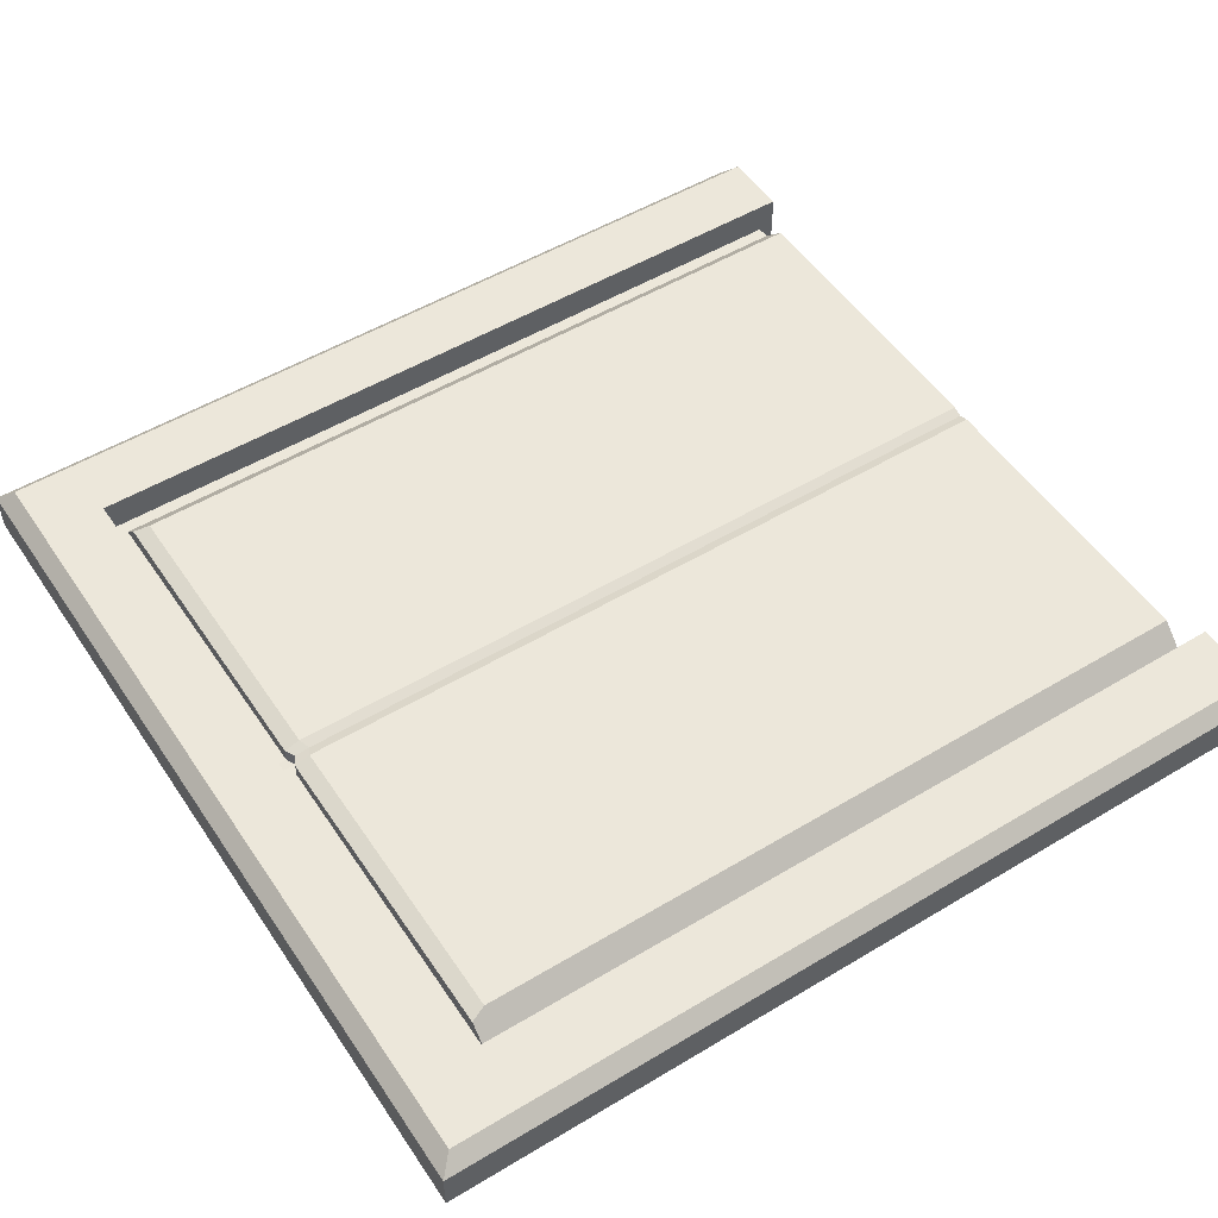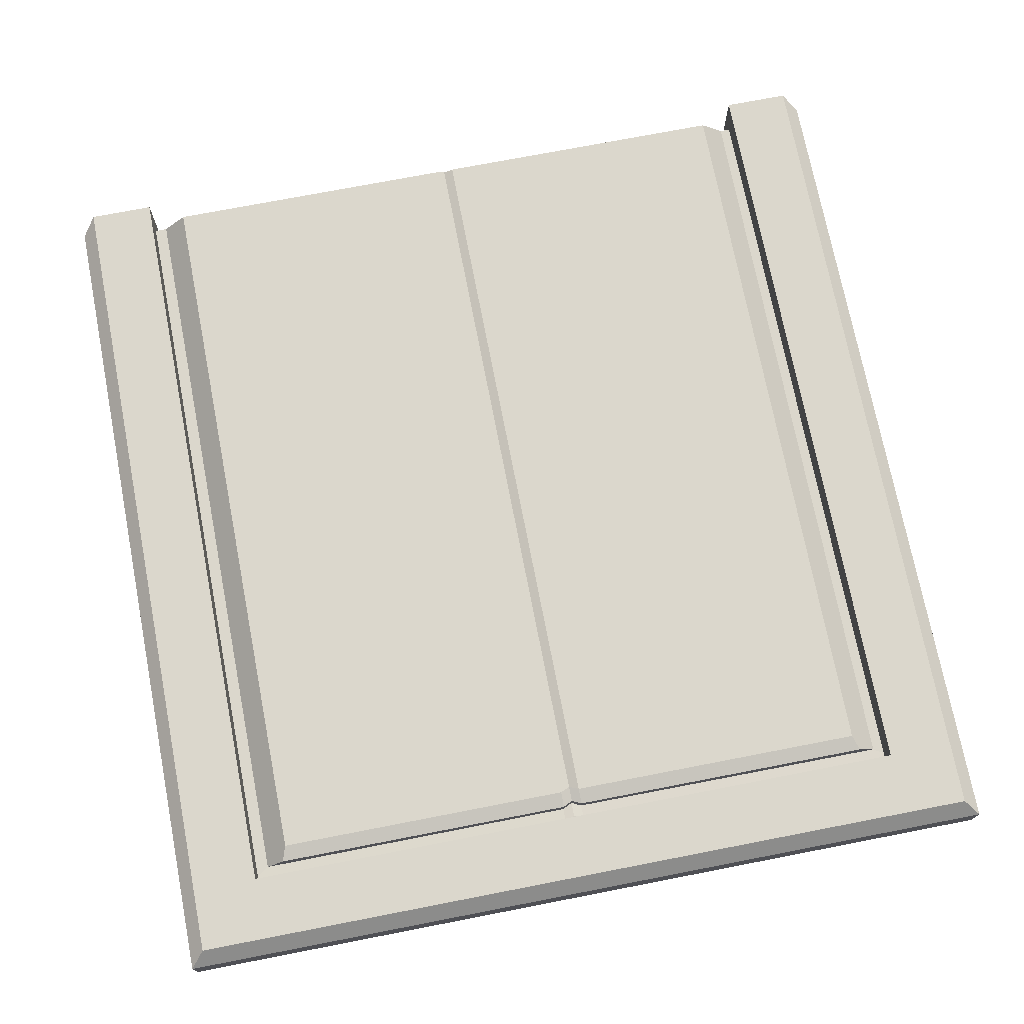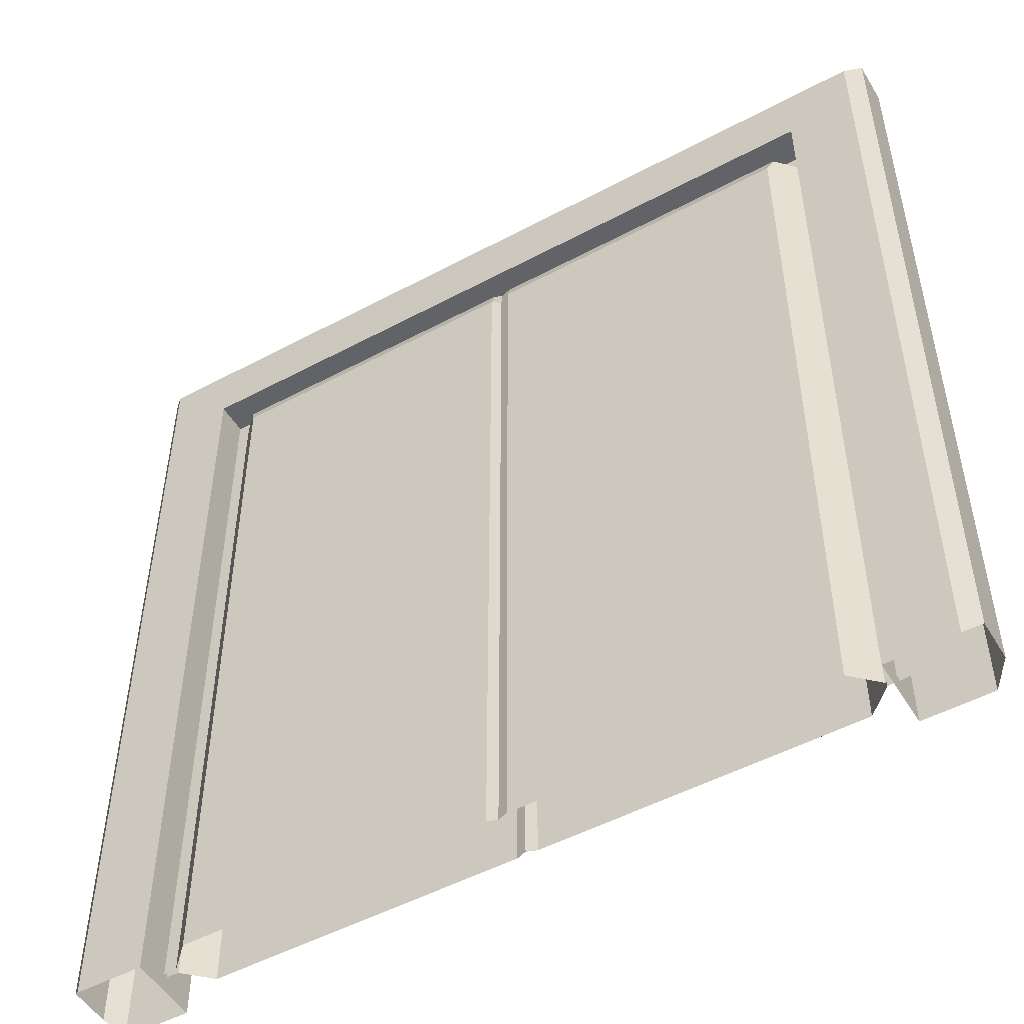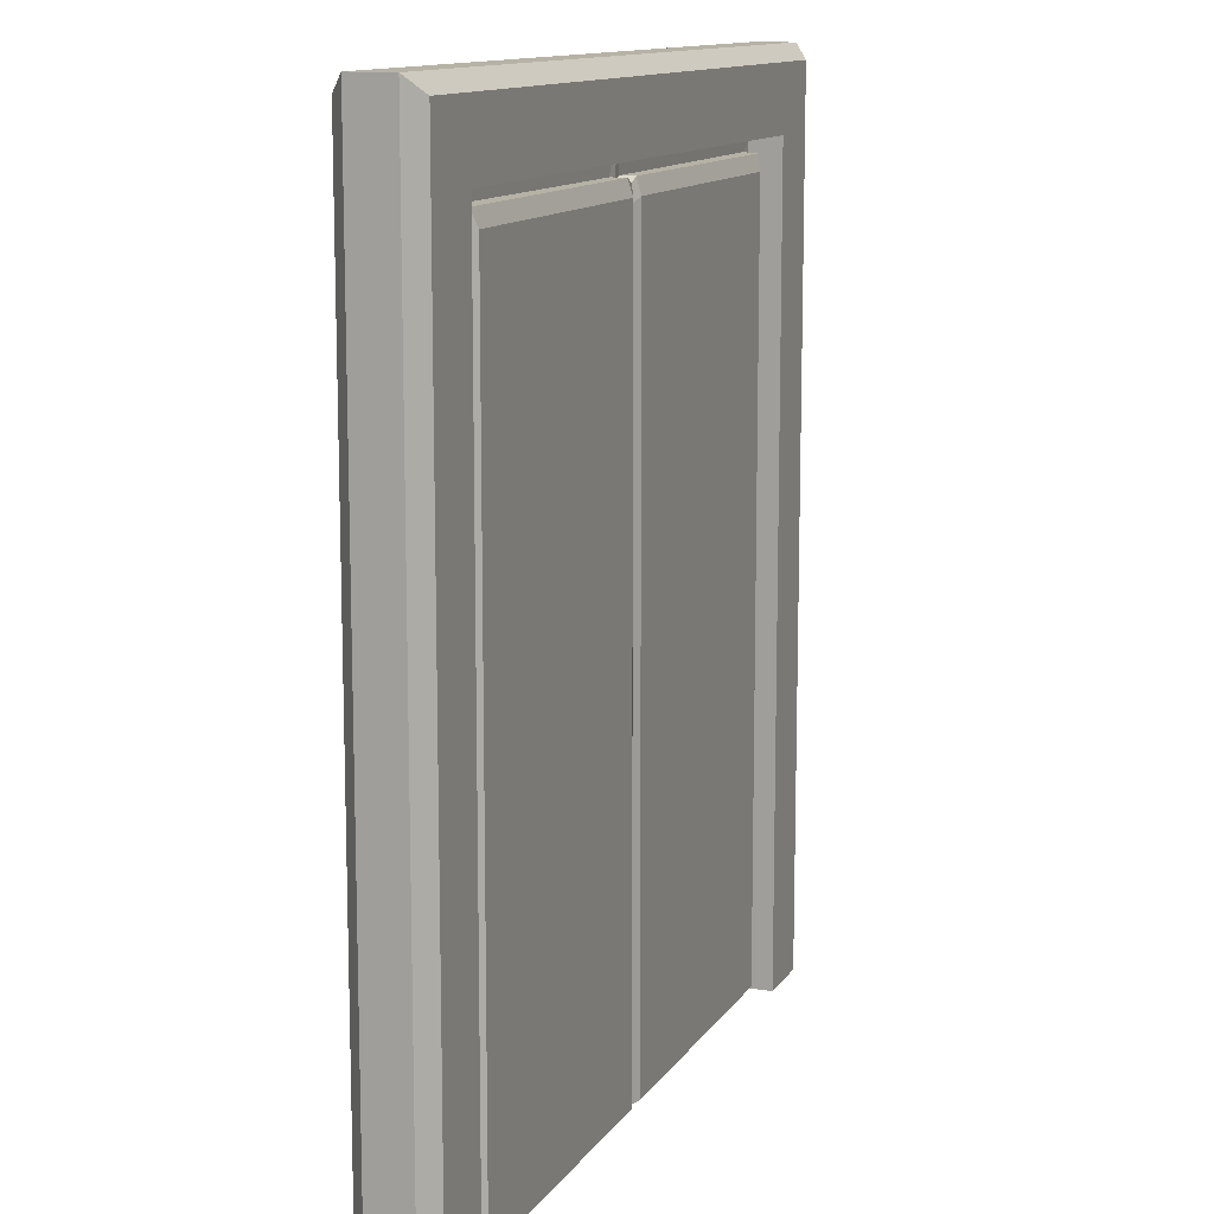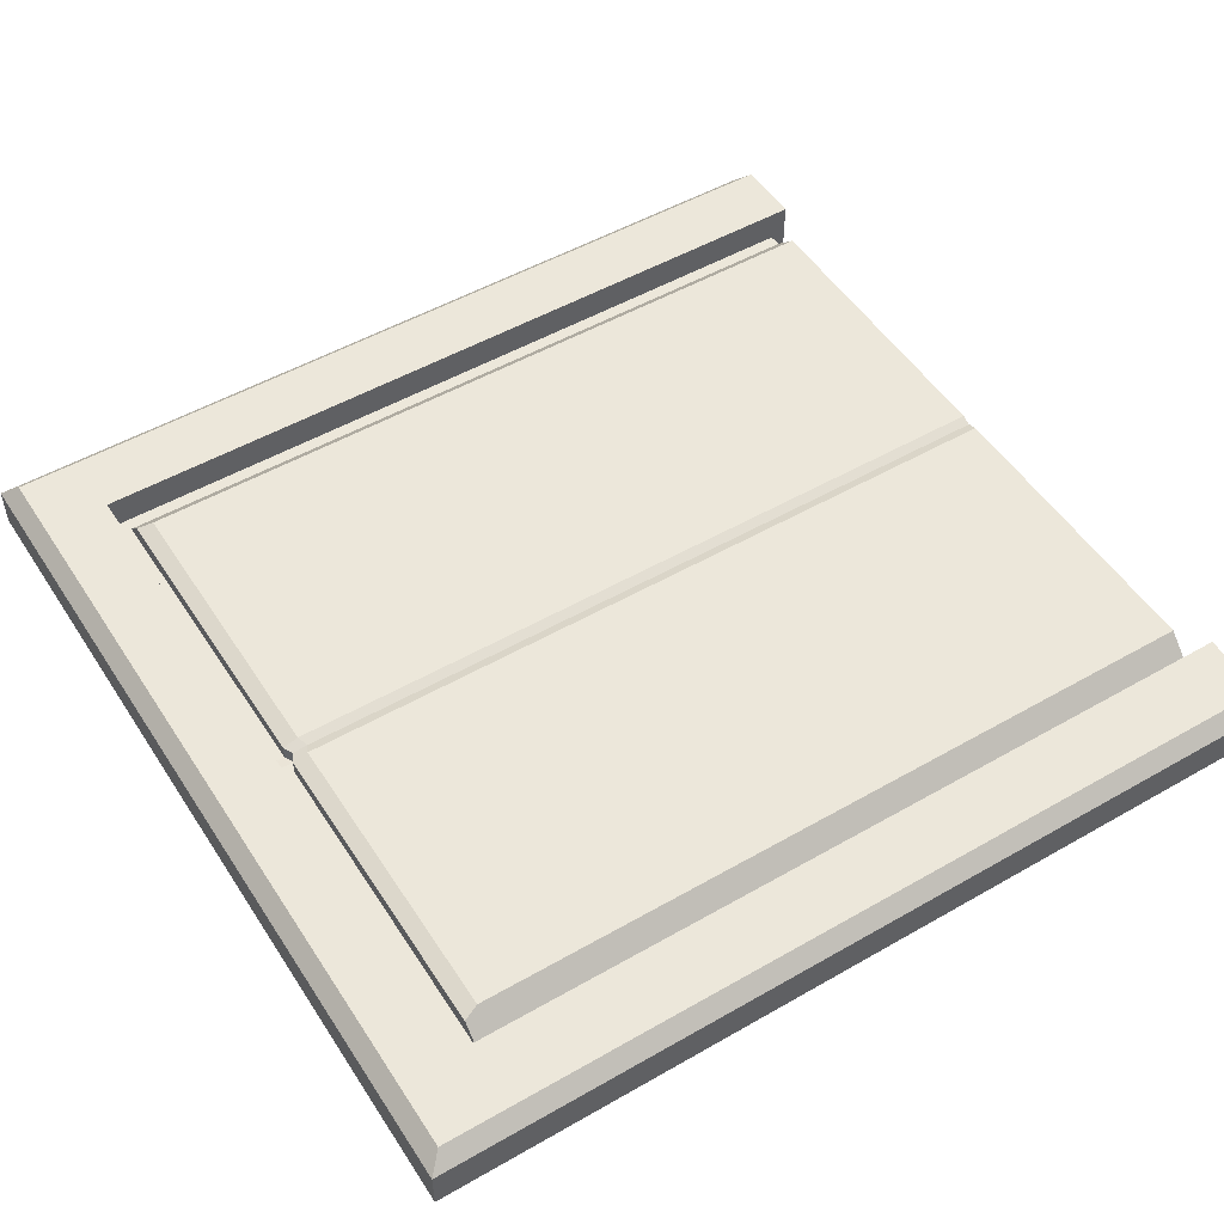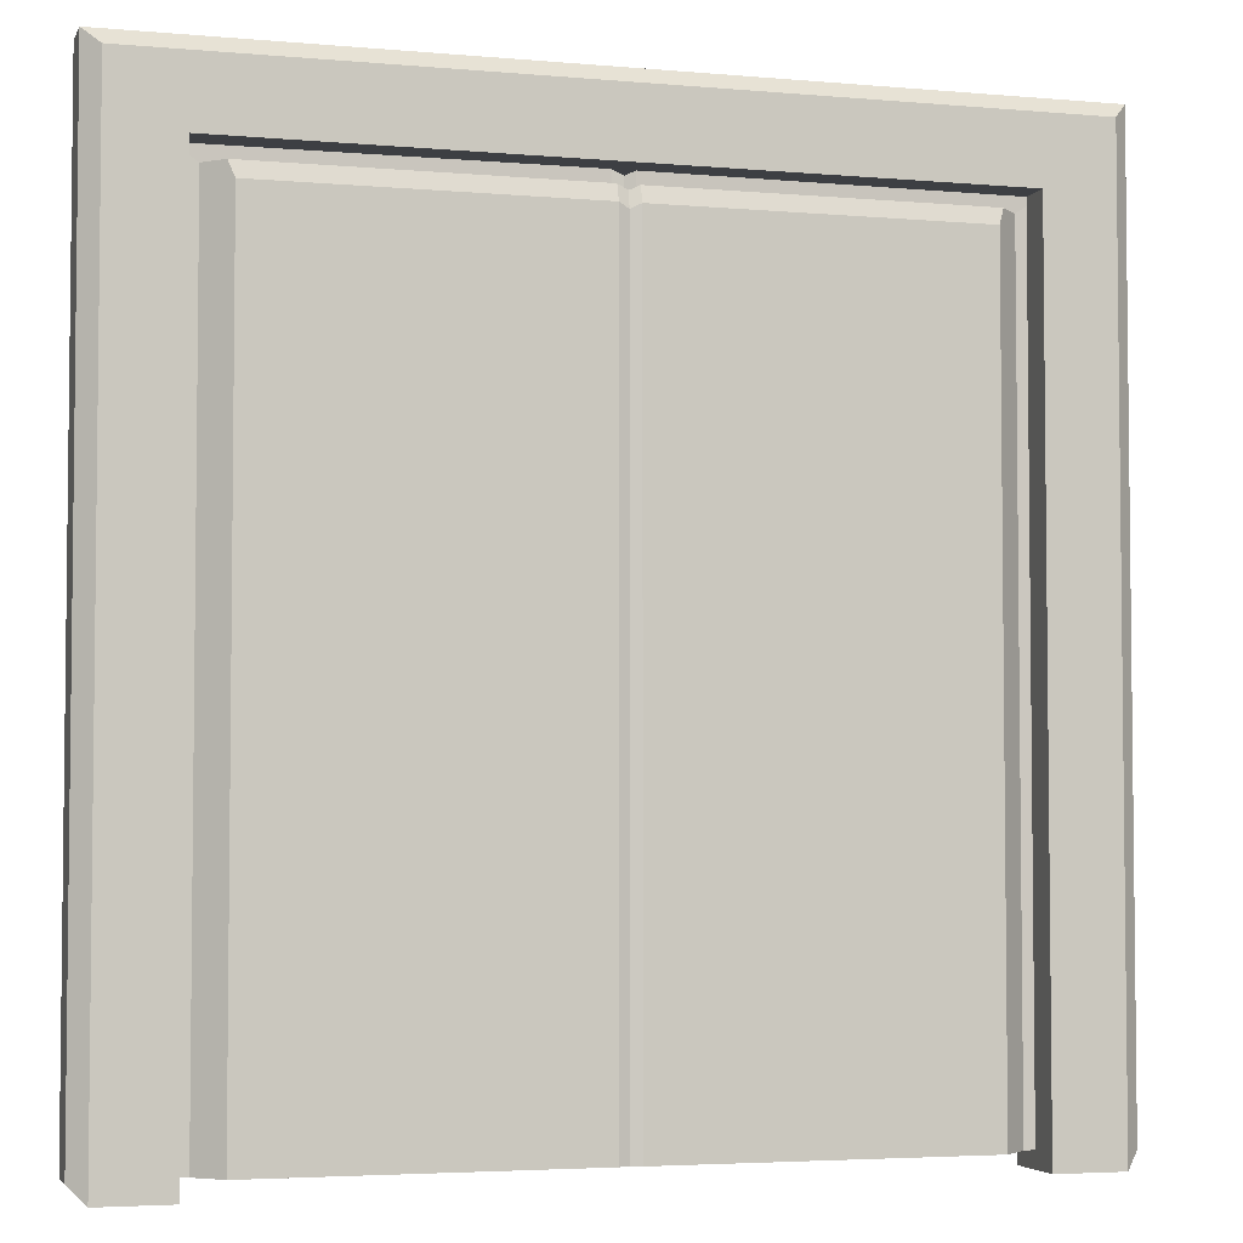
<metadata>
{"format":"obj","ext":"obj","renderer":"f3d","projection":"perspective","resolution":1024,"background":"white","views":[{"elev":52.0,"azim":-123.0,"up":"+Z"},{"elev":73.2,"azim":169.0,"up":"+Z"},{"elev":-50.8,"azim":-149.7,"up":"+Y"},{"elev":12.2,"azim":-69.3,"up":"+Y"},{"elev":51.2,"azim":-122.0,"up":"+Z"},{"elev":-4.0,"azim":163.6,"up":"+Y"}]}
</metadata>
<code>
o Wall_Grey_2nd_Floor
v -1.573 3.564 -0.009398
v 0.04518 3.564 -0.02835
v -0.04518 3.564 -0.02835
v -3e-06 3.542 -0.03237
v -0.000166 3.542 -0.09617
v 0.04501 3.564 -0.09621
v -0.000217 3.471 -0.1028
v -0.04534 3.564 -0.09621
v -0.04539 3.492 -0.1188
v -1.488 3.564 -0.09621
v -1.461 3.492 -0.1188
v -1.271 3.164 -0.1188
v -0.04539 3.164 -0.1188
v -0.000217 3.148 -0.1028
v 0.04496 3.164 -0.1188
v 1.262 3.164 -0.1188
v 1.452 3.492 -0.1188
v 1.564 3.564 -0.009398
v 1.564 -0.001201 -0.009398
v 1.452 -0.001201 -0.1188
v 0.04496 -0.001201 -0.1188
v -0.000217 -0.000662 -0.1028
v -0.04539 -0.001201 -0.1188
v -1.461 -0.001201 -0.1188
v 1.262 -0.001201 -0.1188
v -1.573 -0.001201 -0.009398
v -1.271 -0.001201 -0.1188
v 1.479 3.564 -0.09621
v 0.04496 3.492 -0.1188
v -1.573 3.564 0.009398
v 0.04518 3.564 0.02835
v -0.04518 3.564 0.02835
v -3e-06 3.542 0.03237
v -0.000166 3.542 0.09617
v 0.04501 3.564 0.09621
v -0.000217 3.471 0.1028
v -0.04534 3.564 0.09621
v -0.04539 3.492 0.1188
v -1.488 3.564 0.09621
v -1.461 3.492 0.1188
v -1.271 3.164 0.1188
v -0.04539 3.164 0.1188
v -0.000217 3.148 0.1028
v 0.04496 3.164 0.1188
v 1.262 3.164 0.1188
v 1.452 3.492 0.1188
v 1.564 3.564 0.009398
v 1.564 -0.001201 0.009398
v 1.452 -0.001201 0.1188
v 0.04496 -0.001201 0.1188
v -0.000217 -0.000662 0.1028
v -0.04539 -0.001201 0.1188
v -1.461 -0.001201 0.1188
v 1.262 -0.001201 0.1188
v -1.573 -0.001201 0.009398
v -1.271 -0.001201 0.1188
v 1.479 3.564 0.09621
v 0.04496 3.492 0.1188
v 2 -0.001192 -0.09492
v 1.621 3.632 -0.1621
v 1.929 3.632 -0.1621
v 1.621 -0.07375 -0.1621
v 1.929 -0.07375 -0.1621
v 2 3.645 -0.09492
v 2 3.999 -0.09492
v 1.929 3.928 -0.1621
v 2 -0.001192 0.09492
v 1.621 3.632 0.1621
v 1.929 3.632 0.1621
v 1.621 -0.07375 0.1621
v 1.929 -0.07375 0.1621
v 2 3.645 0.09492
v 2 3.999 0.09492
v 1.929 3.928 0.1621
v -2 -0.001192 -0.09492
v -1.621 3.632 -0.1621
v -1.929 3.632 -0.1621
v -1.621 -0.07375 -0.1621
v -1.929 -0.07375 -0.1621
v -2 3.645 -0.09492
v -2 3.999 -0.09492
v -1.929 3.928 -0.1621
v -2 -0.001192 0.09492
v -1.621 3.632 0.1621
v -1.929 3.632 0.1621
v -1.621 -0.07375 0.1621
v -1.929 -0.07375 0.1621
v -2 3.645 0.09492
v -2 3.999 0.09492
v -1.929 3.928 0.1621
v 1.621 3.928 -0.1621
v 1.621 3.928 0.1621
v 1.621 3.999 -0.09492
v 1.621 3.999 0.09492
v -1.621 3.928 -0.1621
v -1.621 3.999 -0.09492
v -1.621 3.999 0.09492
v -1.621 3.928 0.1621
v -1.677 3.631 -0.01002
v 0.04834 3.631 -0.03023
v -0.04799 3.631 -0.03023
v 0.000171 3.608 -0.03451
v 1.668 3.631 -0.01002
v 1.668 0.003664 -0.01002
v -1.677 0.003664 -0.01002
v -1.677 3.631 0.01002
v 0.04834 3.631 0.03023
v -0.04799 3.631 0.03023
v 0.000171 3.608 0.03451
v 1.668 3.631 0.01002
v 1.668 0.003664 0.01002
v -1.677 0.003664 0.01002
f 6 29 7 5
f 5 7 9 8
f 10 8 9 11
f 12 27 24 11
f 13 12 11 9
f 15 21 22 14
f 7 14 13 9
f 23 27 12 13
f 21 15 16 25
f 25 16 17 20
f 28 18 19 20 17
f 20 21 25
f 23 24 27
f 24 26 1 10 11
f 6 28 17 29
f 16 15 29 17
f 29 15 14 7
f 23 13 14 22
f 35 34 36 58
f 34 37 38 36
f 39 40 38 37
f 41 40 53 56
f 42 38 40 41
f 44 43 51 50
f 36 38 42 43
f 52 42 41 56
f 50 54 45 44
f 54 49 46 45
f 57 46 49 48 47
f 49 54 50
f 52 56 53
f 53 40 39 30 55
f 35 58 46 57
f 45 46 58 44
f 58 36 43 44
f 52 51 43 42
f 55 30 106 112
f 47 48 111 110
f 1 26 105 99
f 19 18 103 104
f 5 4 2 6
f 8 3 4 5
f 10 1 3 8
f 28 6 2 18
f 34 35 31 33
f 37 34 33 32
f 39 37 32 30
f 57 47 31 35
f 72 69 71 67
f 73 65 93 94
f 63 62 60 61
f 65 64 61 66
f 64 72 67 59
f 60 76 95 91
f 71 69 68 70
f 80 77 79 75
f 73 74 69 72
f 60 62 70 68
f 66 91 93 65
f 88 83 87 85
f 79 77 76 78
f 81 82 77 80
f 88 89 81 80
f 69 74 92 68
f 83 88 80 75
f 74 73 94 92
f 84 85 87 86
f 89 88 85 90
f 64 59 63 61
f 84 86 78 76
f 60 68 84 76
f 72 64 65 73
f 92 94 97 98
f 91 66 61 60
f 93 91 95 96
f 94 93 96 97
f 68 92 98 84
f 84 98 90 85
f 96 95 82 81
f 98 97 89 90
f 95 76 77 82
f 97 96 81 89
f 30 32 108 106
f 32 33 109 108
f 2 4 102 100
f 31 47 110 107
f 3 1 99 101
f 4 3 101 102
f 18 2 100 103
f 33 31 107 109

</code>
